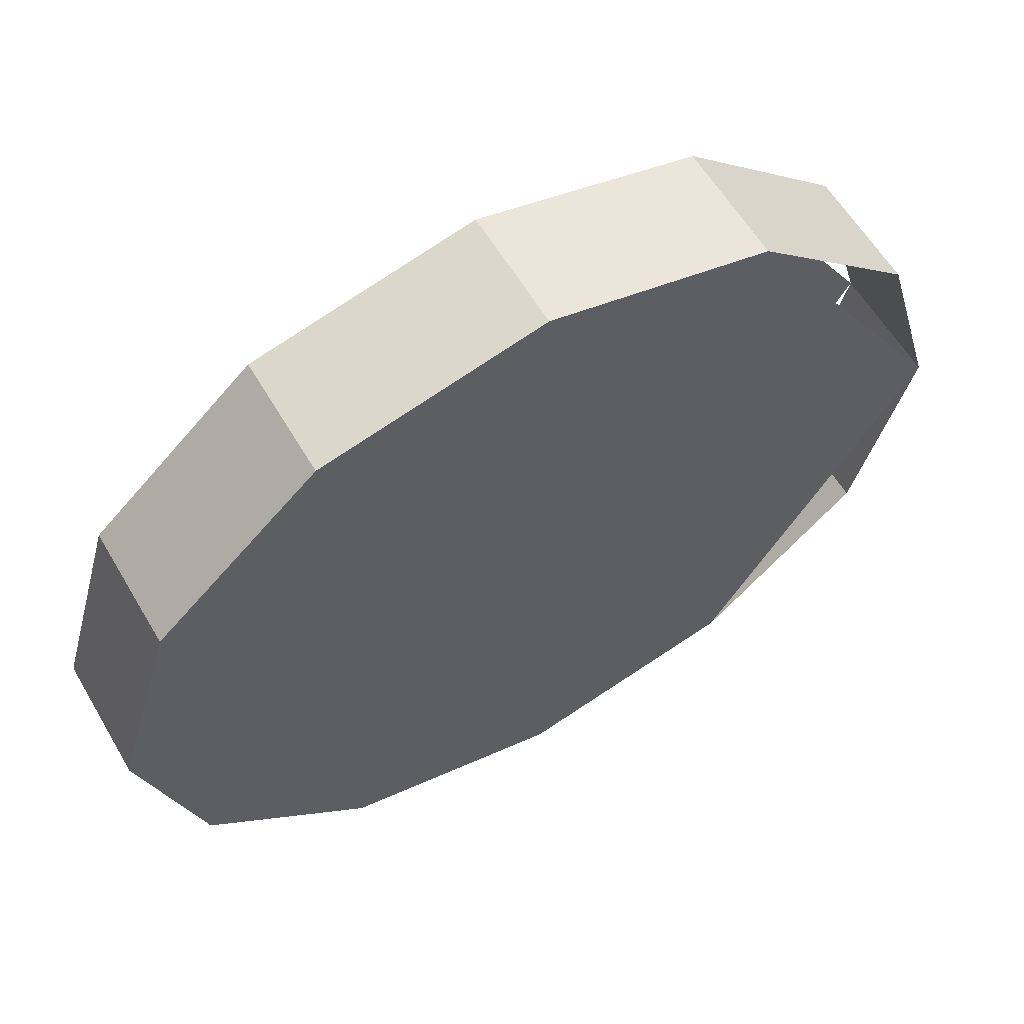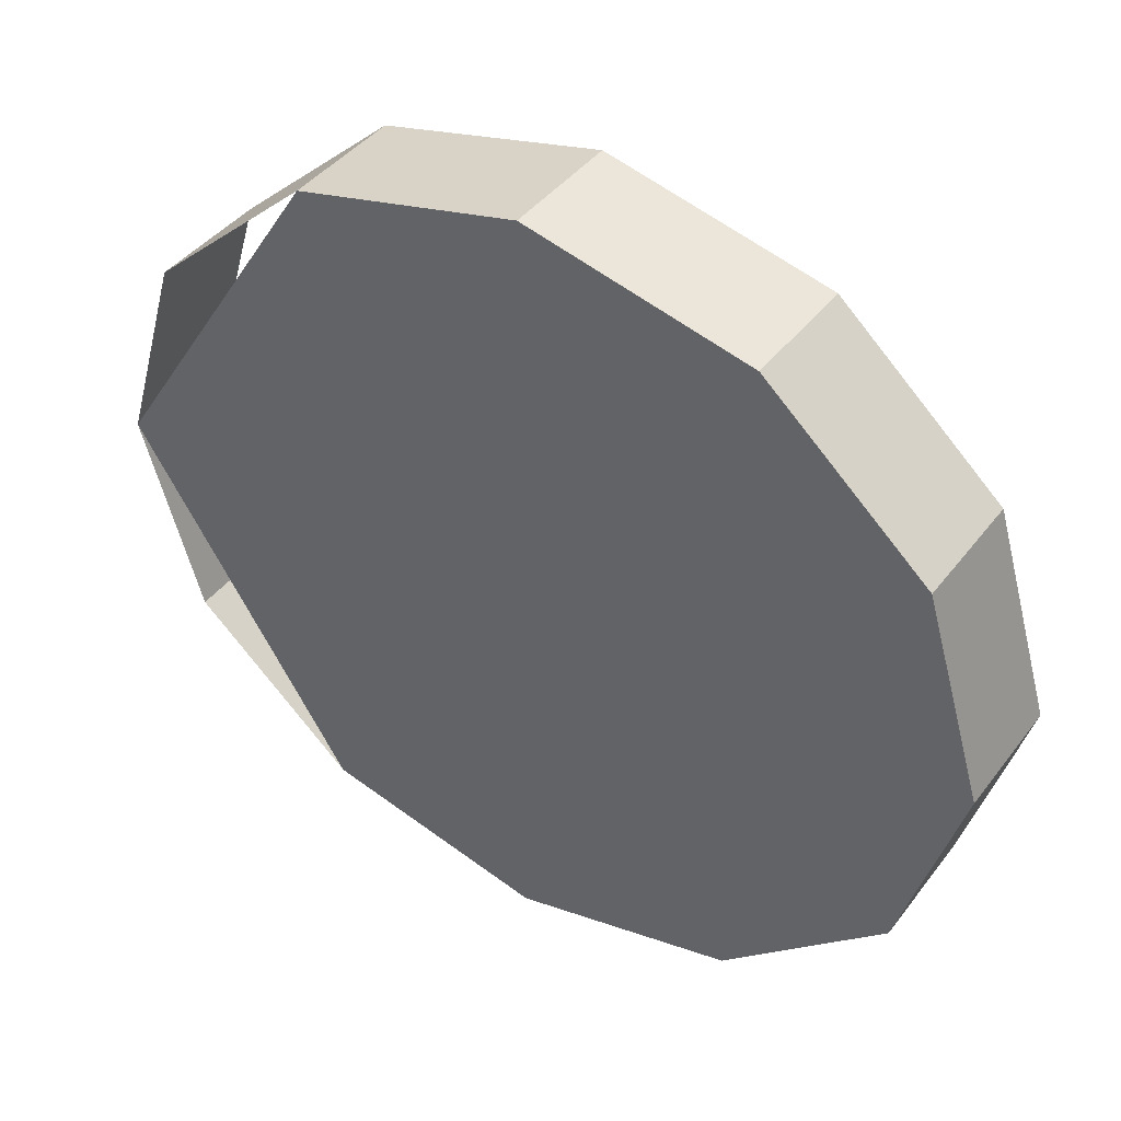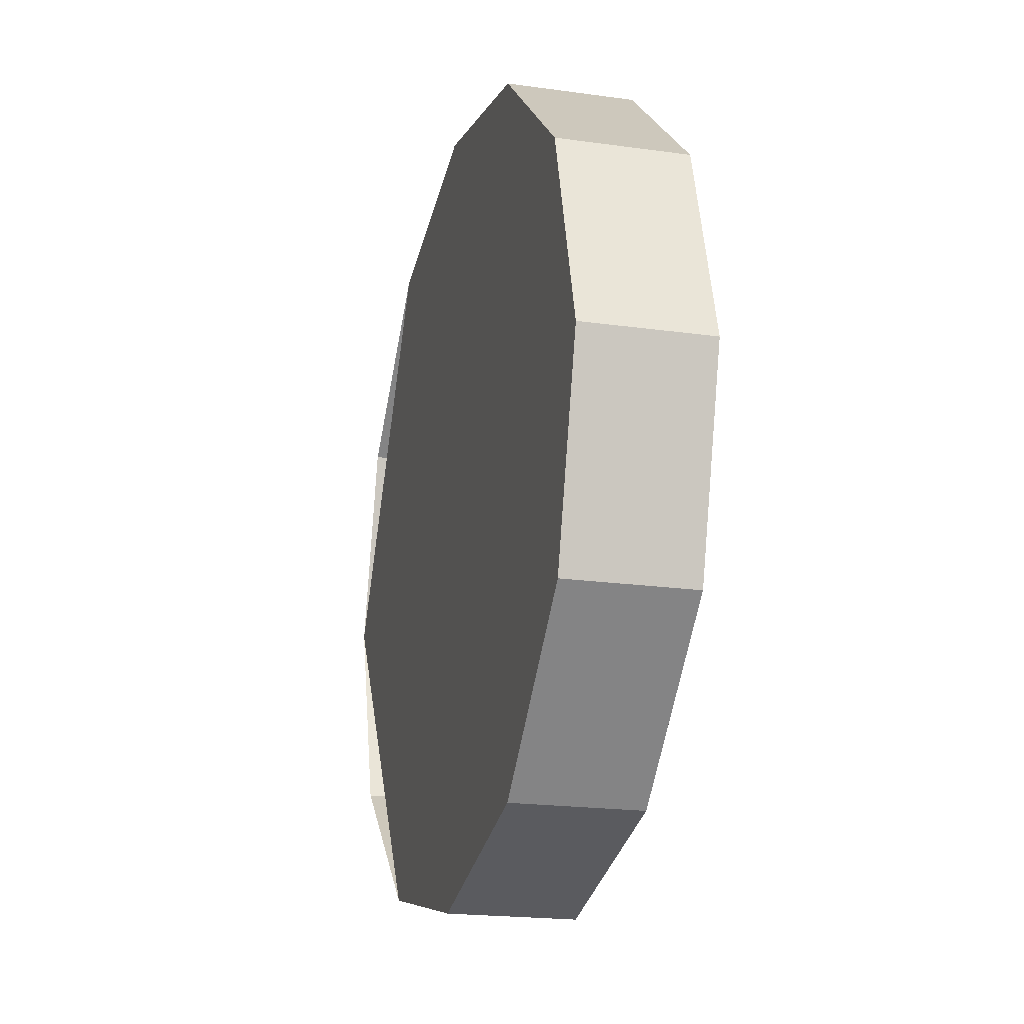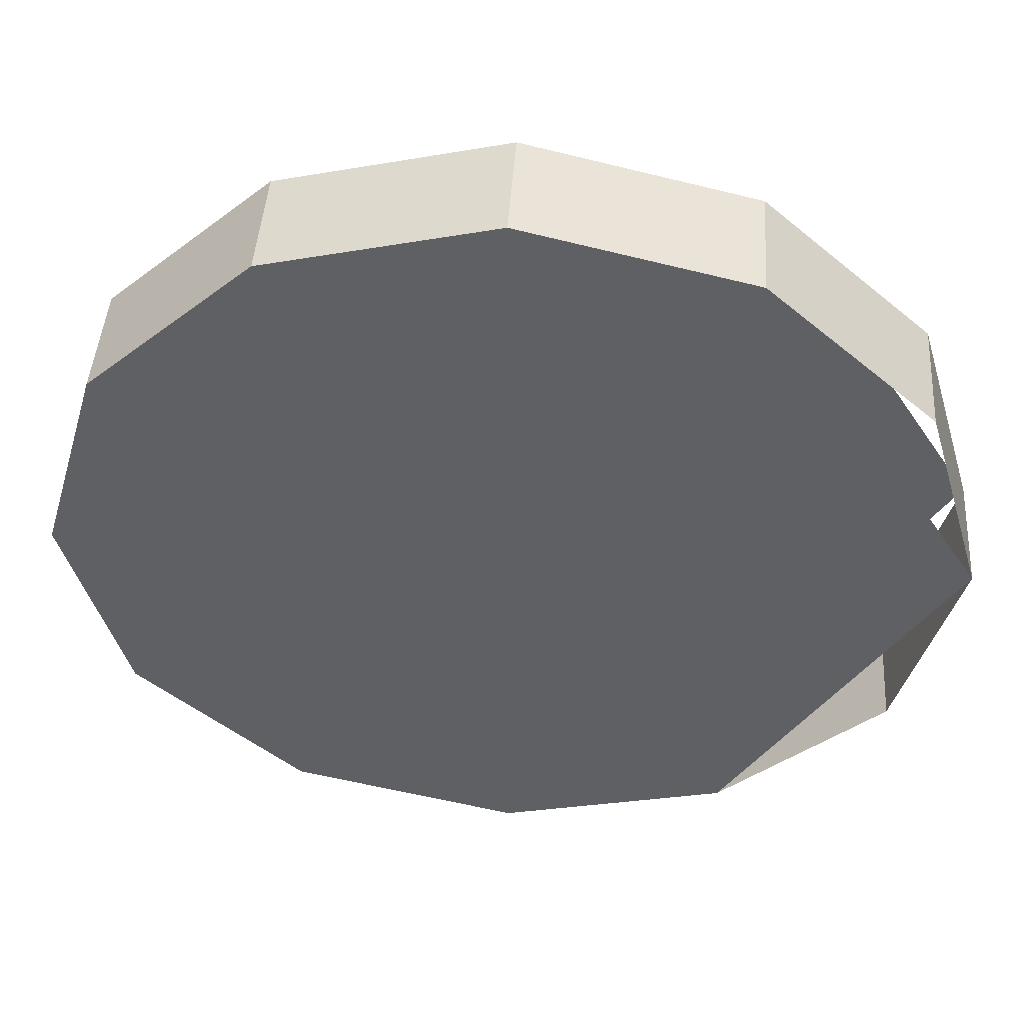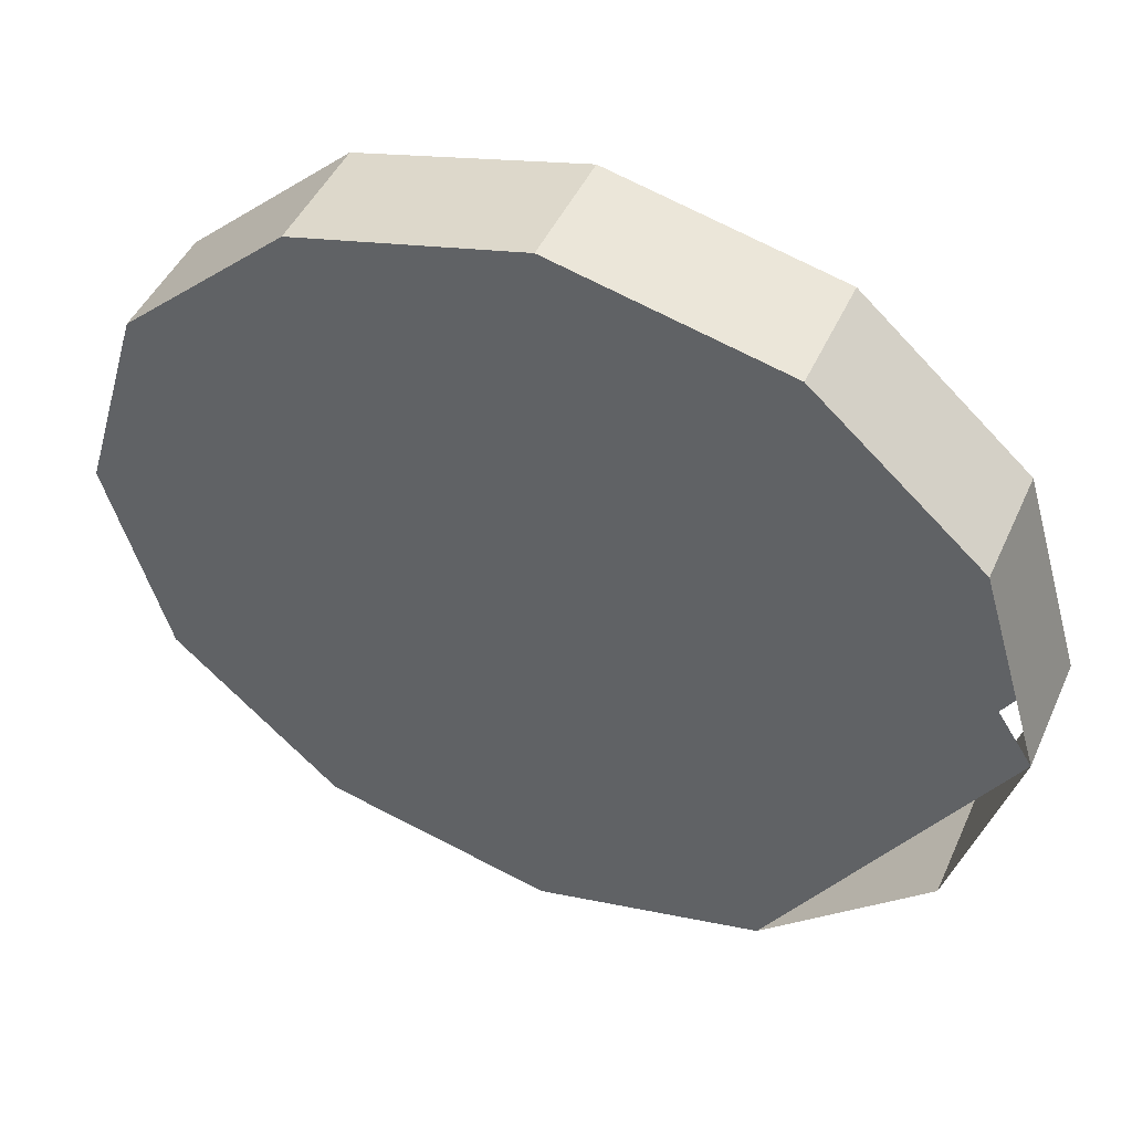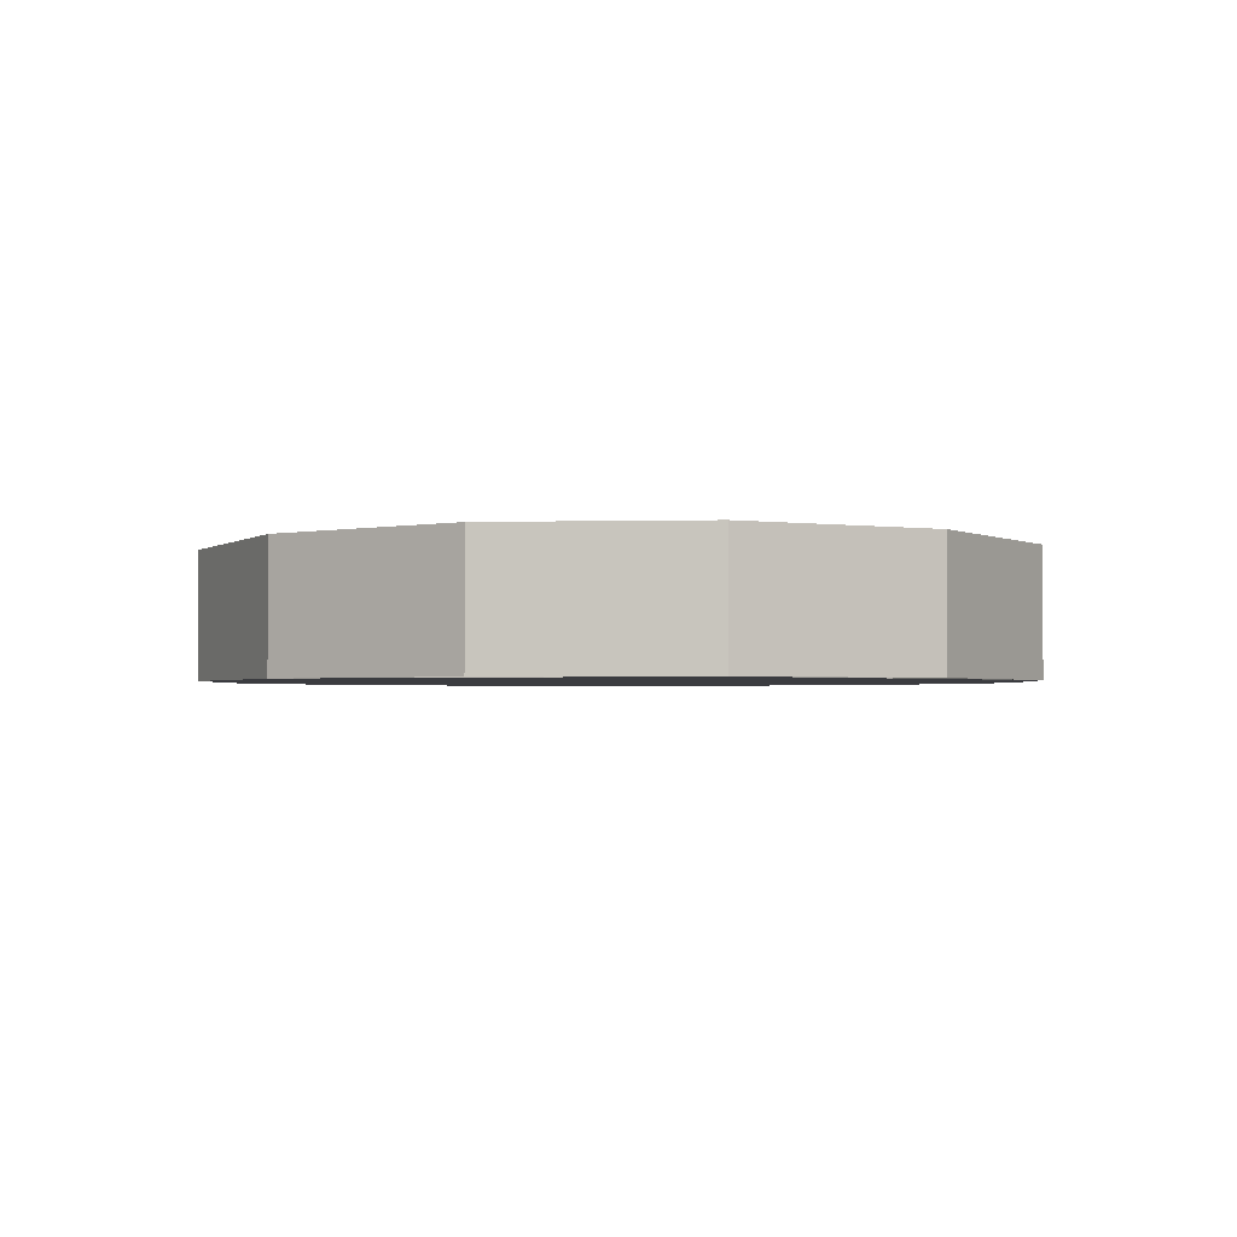
<metadata>
{"format":"obj","ext":"obj","renderer":"f3d","projection":"perspective","resolution":1024,"background":"white","views":[{"elev":59.4,"azim":-30.3,"up":"+Y"},{"elev":41.4,"azim":-146.2,"up":"+Y"},{"elev":-20.2,"azim":-104.4,"up":"+Y"},{"elev":44.7,"azim":3.8,"up":"+Y"},{"elev":45.5,"azim":23.3,"up":"+Y"},{"elev":-2.1,"azim":78.9,"up":"+Z"}]}
</metadata>
<code>
o Group_26/mesh41/mesh41-geometry#mesh41-geometry
v 0.2326 0.5663 0.5039
v 0.2366 0.5663 0.5039
v 0.2346 0.5658 0.5039
v 0.2311 0.5676 0.5039
v 0.2366 0.5663 0.505
v 0.2346 0.5658 0.505
v 0.2311 0.5676 0.505
v 0.2386 0.5694 0.5039
v 0.2381 0.5676 0.5039
v 0.2326 0.5663 0.505
v 0.2306 0.5694 0.5039
v 0.2381 0.5676 0.505
v 0.2306 0.5694 0.505
v 0.2311 0.5712 0.5039
v 0.2386 0.5694 0.505
v 0.2311 0.5712 0.505
v 0.2366 0.5725 0.5039
v 0.2366 0.5725 0.505
v 0.2326 0.5725 0.5039
v 0.2381 0.5712 0.505
v 0.2326 0.5725 0.505
v 0.2346 0.573 0.5039
v 0.2381 0.5712 0.5039
v 0.2346 0.573 0.505
f 1 2 3
f 2 1 4
f 3 2 1
f 4 1 2
f 5 3 2
f 2 3 5
f 6 1 3
f 3 1 6
f 1 7 4
f 4 7 1
f 2 4 8
f 8 4 2
f 3 5 6
f 6 5 3
f 9 5 2
f 2 5 9
f 1 6 10
f 10 6 1
f 7 1 10
f 10 1 7
f 7 11 4
f 4 11 7
f 8 4 11
f 11 4 8
f 5 10 6
f 6 10 5
f 5 9 12
f 12 9 5
f 10 5 7
f 7 5 10
f 11 7 13
f 13 7 11
f 8 11 14
f 14 11 8
f 9 15 12
f 12 15 9
f 7 5 15
f 15 5 7
f 7 15 13
f 13 15 7
f 16 11 13
f 13 11 16
f 11 16 14
f 14 16 11
f 8 14 17
f 17 14 8
f 15 9 8
f 8 9 15
f 13 15 18
f 18 15 13
f 13 18 16
f 16 18 13
f 16 19 14
f 14 19 16
f 17 14 19
f 19 14 17
f 8 20 15
f 15 20 8
f 16 18 21
f 21 18 16
f 19 16 21
f 21 16 19
f 17 19 22
f 22 19 17
f 20 8 23
f 23 8 20
f 21 18 24
f 24 18 21
f 24 19 21
f 21 19 24
f 19 24 22
f 22 24 19
f 24 17 22
f 22 17 24
f 23 18 20
f 20 18 23
f 17 24 18
f 18 24 17
f 18 23 17
f 17 23 18

</code>
